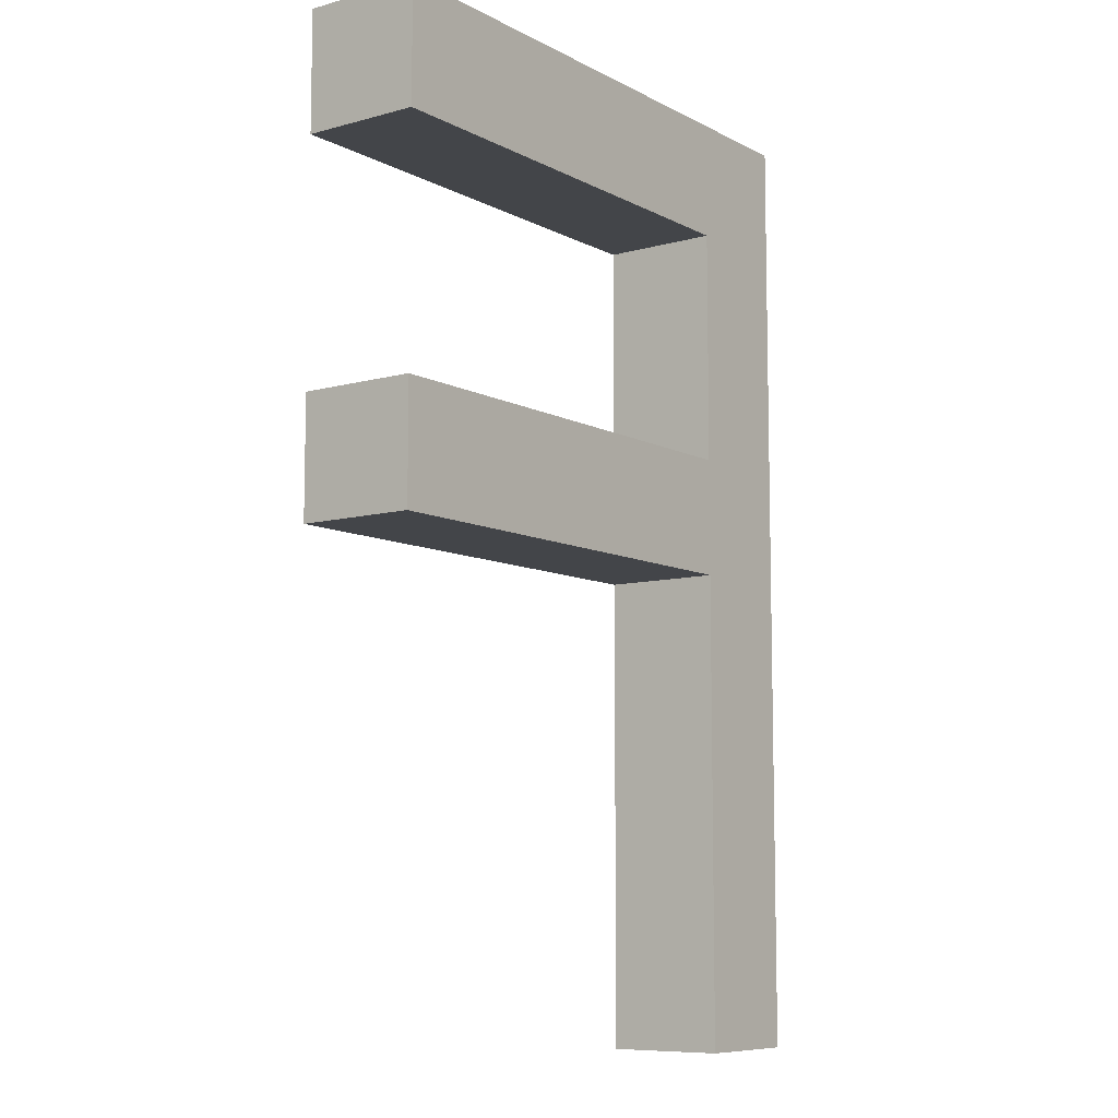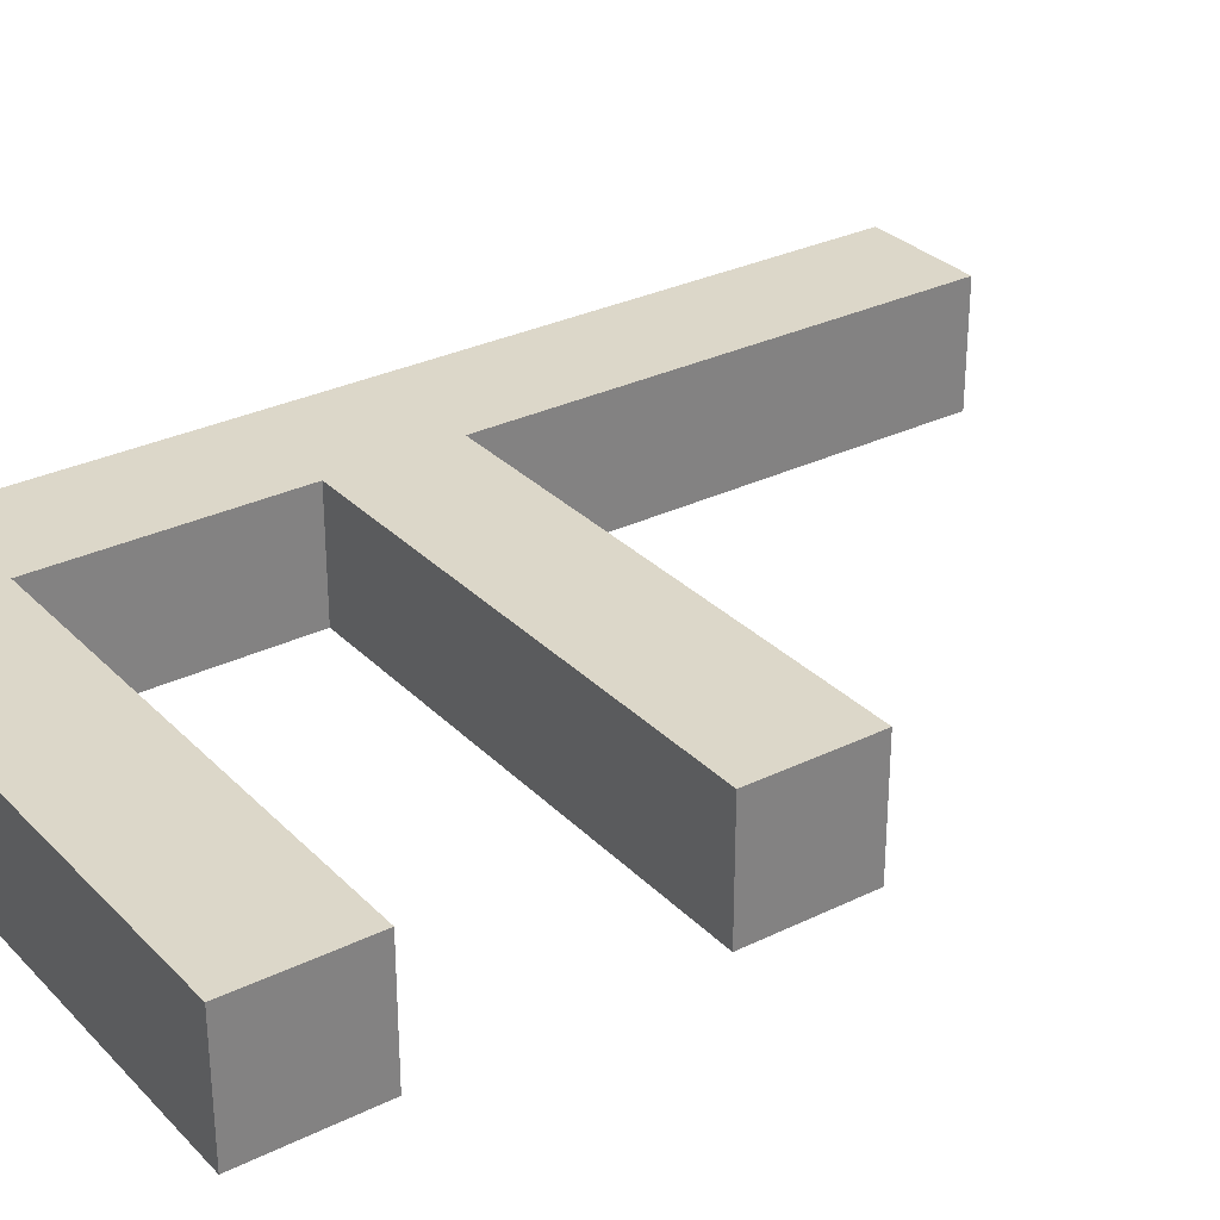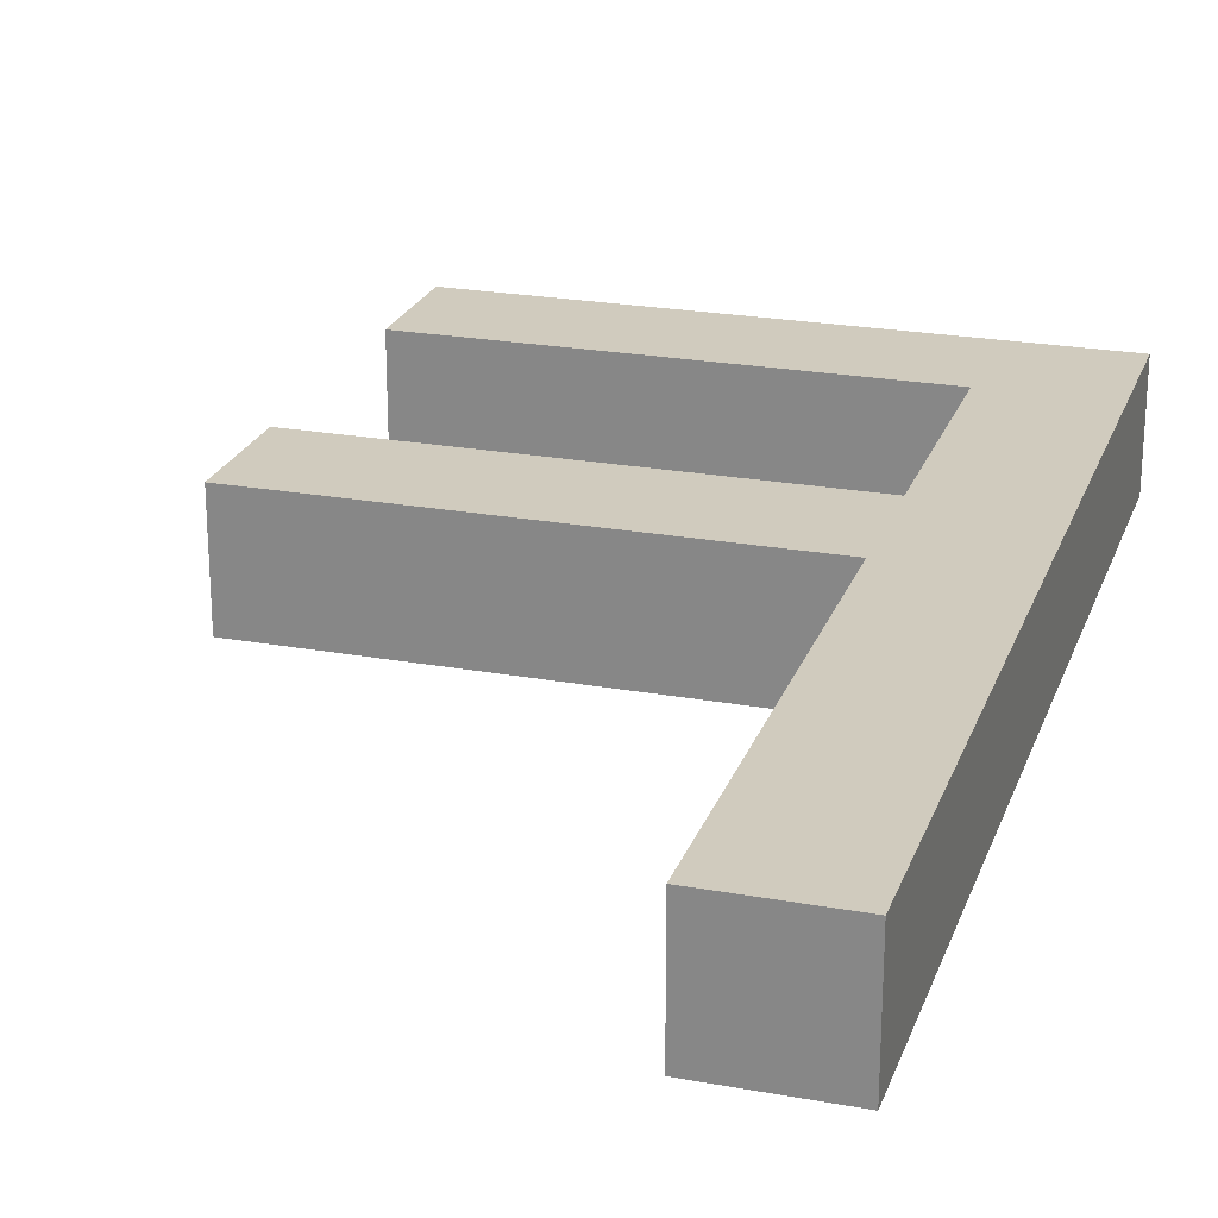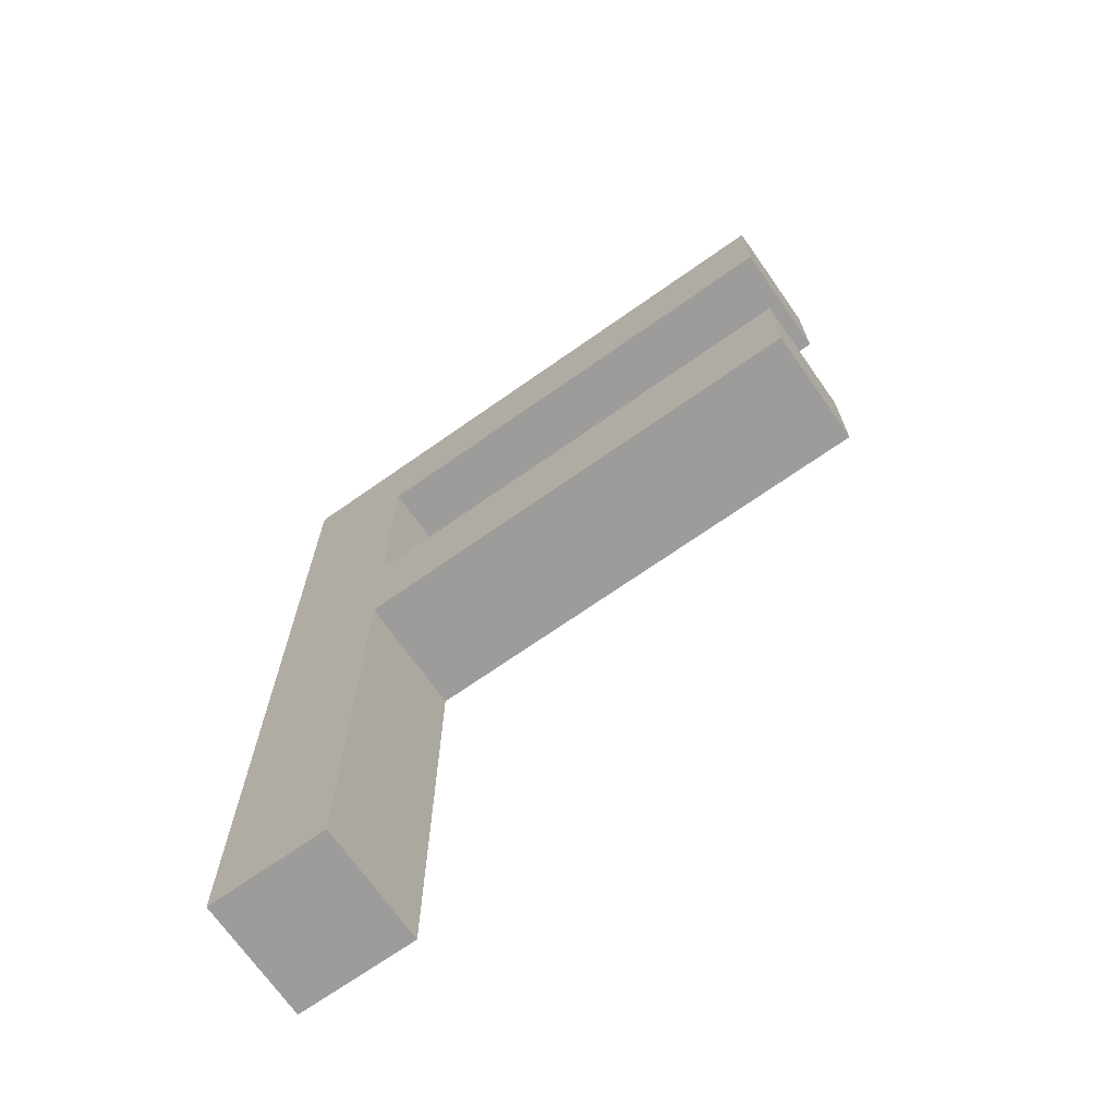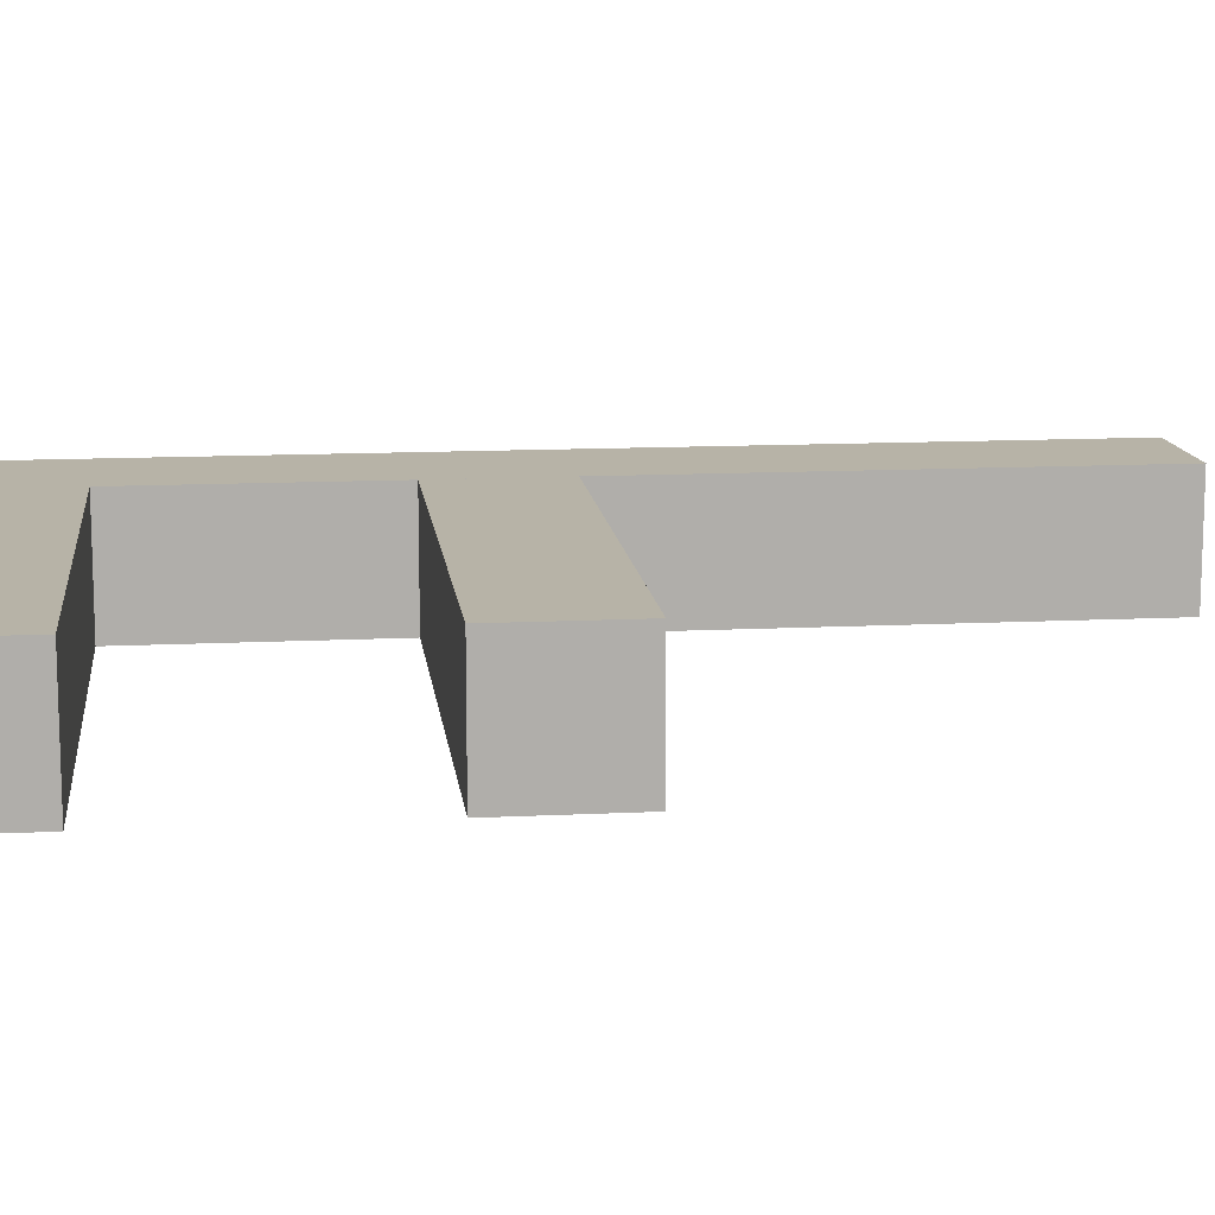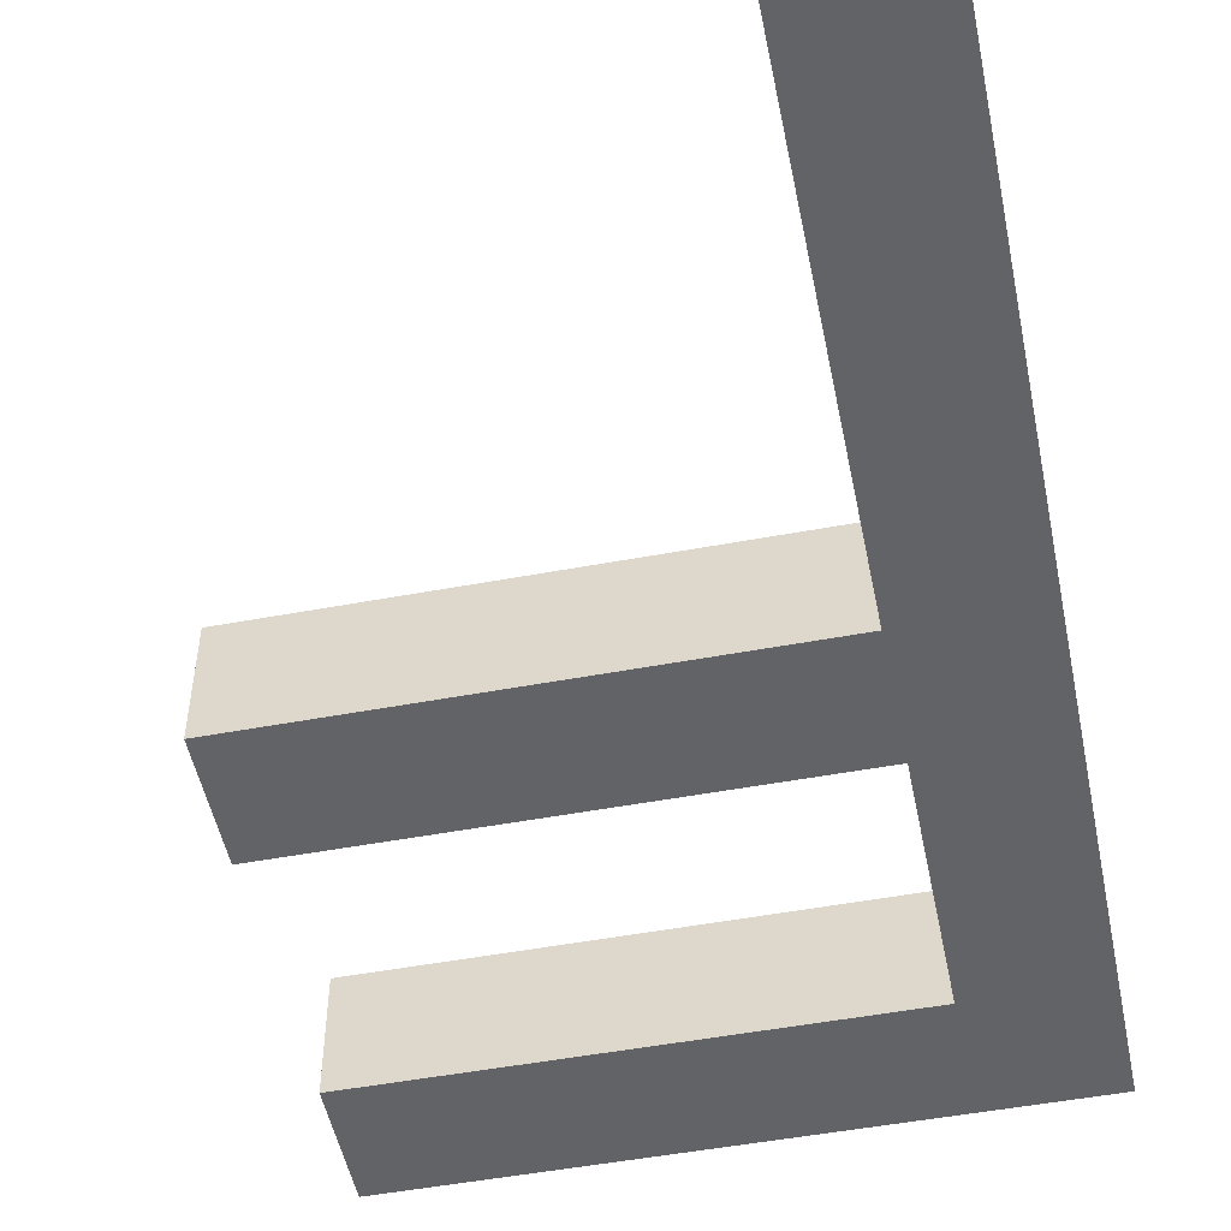
<metadata>
{"format":"obj","ext":"obj","renderer":"f3d","projection":"perspective","resolution":1024,"background":"white","views":[{"elev":-8.7,"azim":-53.6,"up":"+Y"},{"elev":30.3,"azim":-125.3,"up":"+Z"},{"elev":23.3,"azim":17.1,"up":"+Z"},{"elev":-70.3,"azim":-144.9,"up":"+Y"},{"elev":12.6,"azim":-96.7,"up":"+Z"},{"elev":-51.0,"azim":11.5,"up":"+Z"}]}
</metadata>
<code>
v 0.02333 -0.02667 -0.01
v 0.02333 -0.02667 0.01
v 0.02333 -0.006667 0.01
v 0.02333 -0.006667 -0.01
v -0.05667 -0.02667 -0.01
v -0.05667 -0.006667 -0.01
v -0.05667 -0.006667 0.01
v -0.05667 -0.02667 0.01
v 0.02333 0.03333 -0.01
v 0.02333 0.03333 0.01
v 0.02333 0.05333 0.01
v 0.02333 0.05333 -0.01
v -0.05667 0.03333 -0.01
v -0.05667 0.05333 -0.01
v -0.05667 0.05333 0.01
v -0.05667 0.03333 0.01
v 0.04333 -0.1067 -0.01
v 0.04333 -0.1067 0.01
v 0.04333 0.05333 0.01
v 0.04333 0.05333 -0.01
v 0.02333 -0.1067 -0.01
v 0.02333 0.05333 -0.01
v 0.02333 0.05333 0.01
v 0.02333 -0.1067 0.01
o group119266950
g mesh119266950
f 4 3 2 1
f 8 7 6 5
f 2 8 5 1
f 6 7 3 4
f 5 6 4 1
f 3 7 8 2
o group1029749768
g mesh1029749768
f 12 11 10 9
f 16 15 14 13
f 10 16 13 9
f 14 15 11 12
f 13 14 12 9
f 11 15 16 10
o group1897095940
g mesh1897095940
f 20 19 18 17
f 24 23 22 21
f 18 24 21 17
f 22 23 19 20
f 21 22 20 17
f 19 23 24 18

</code>
